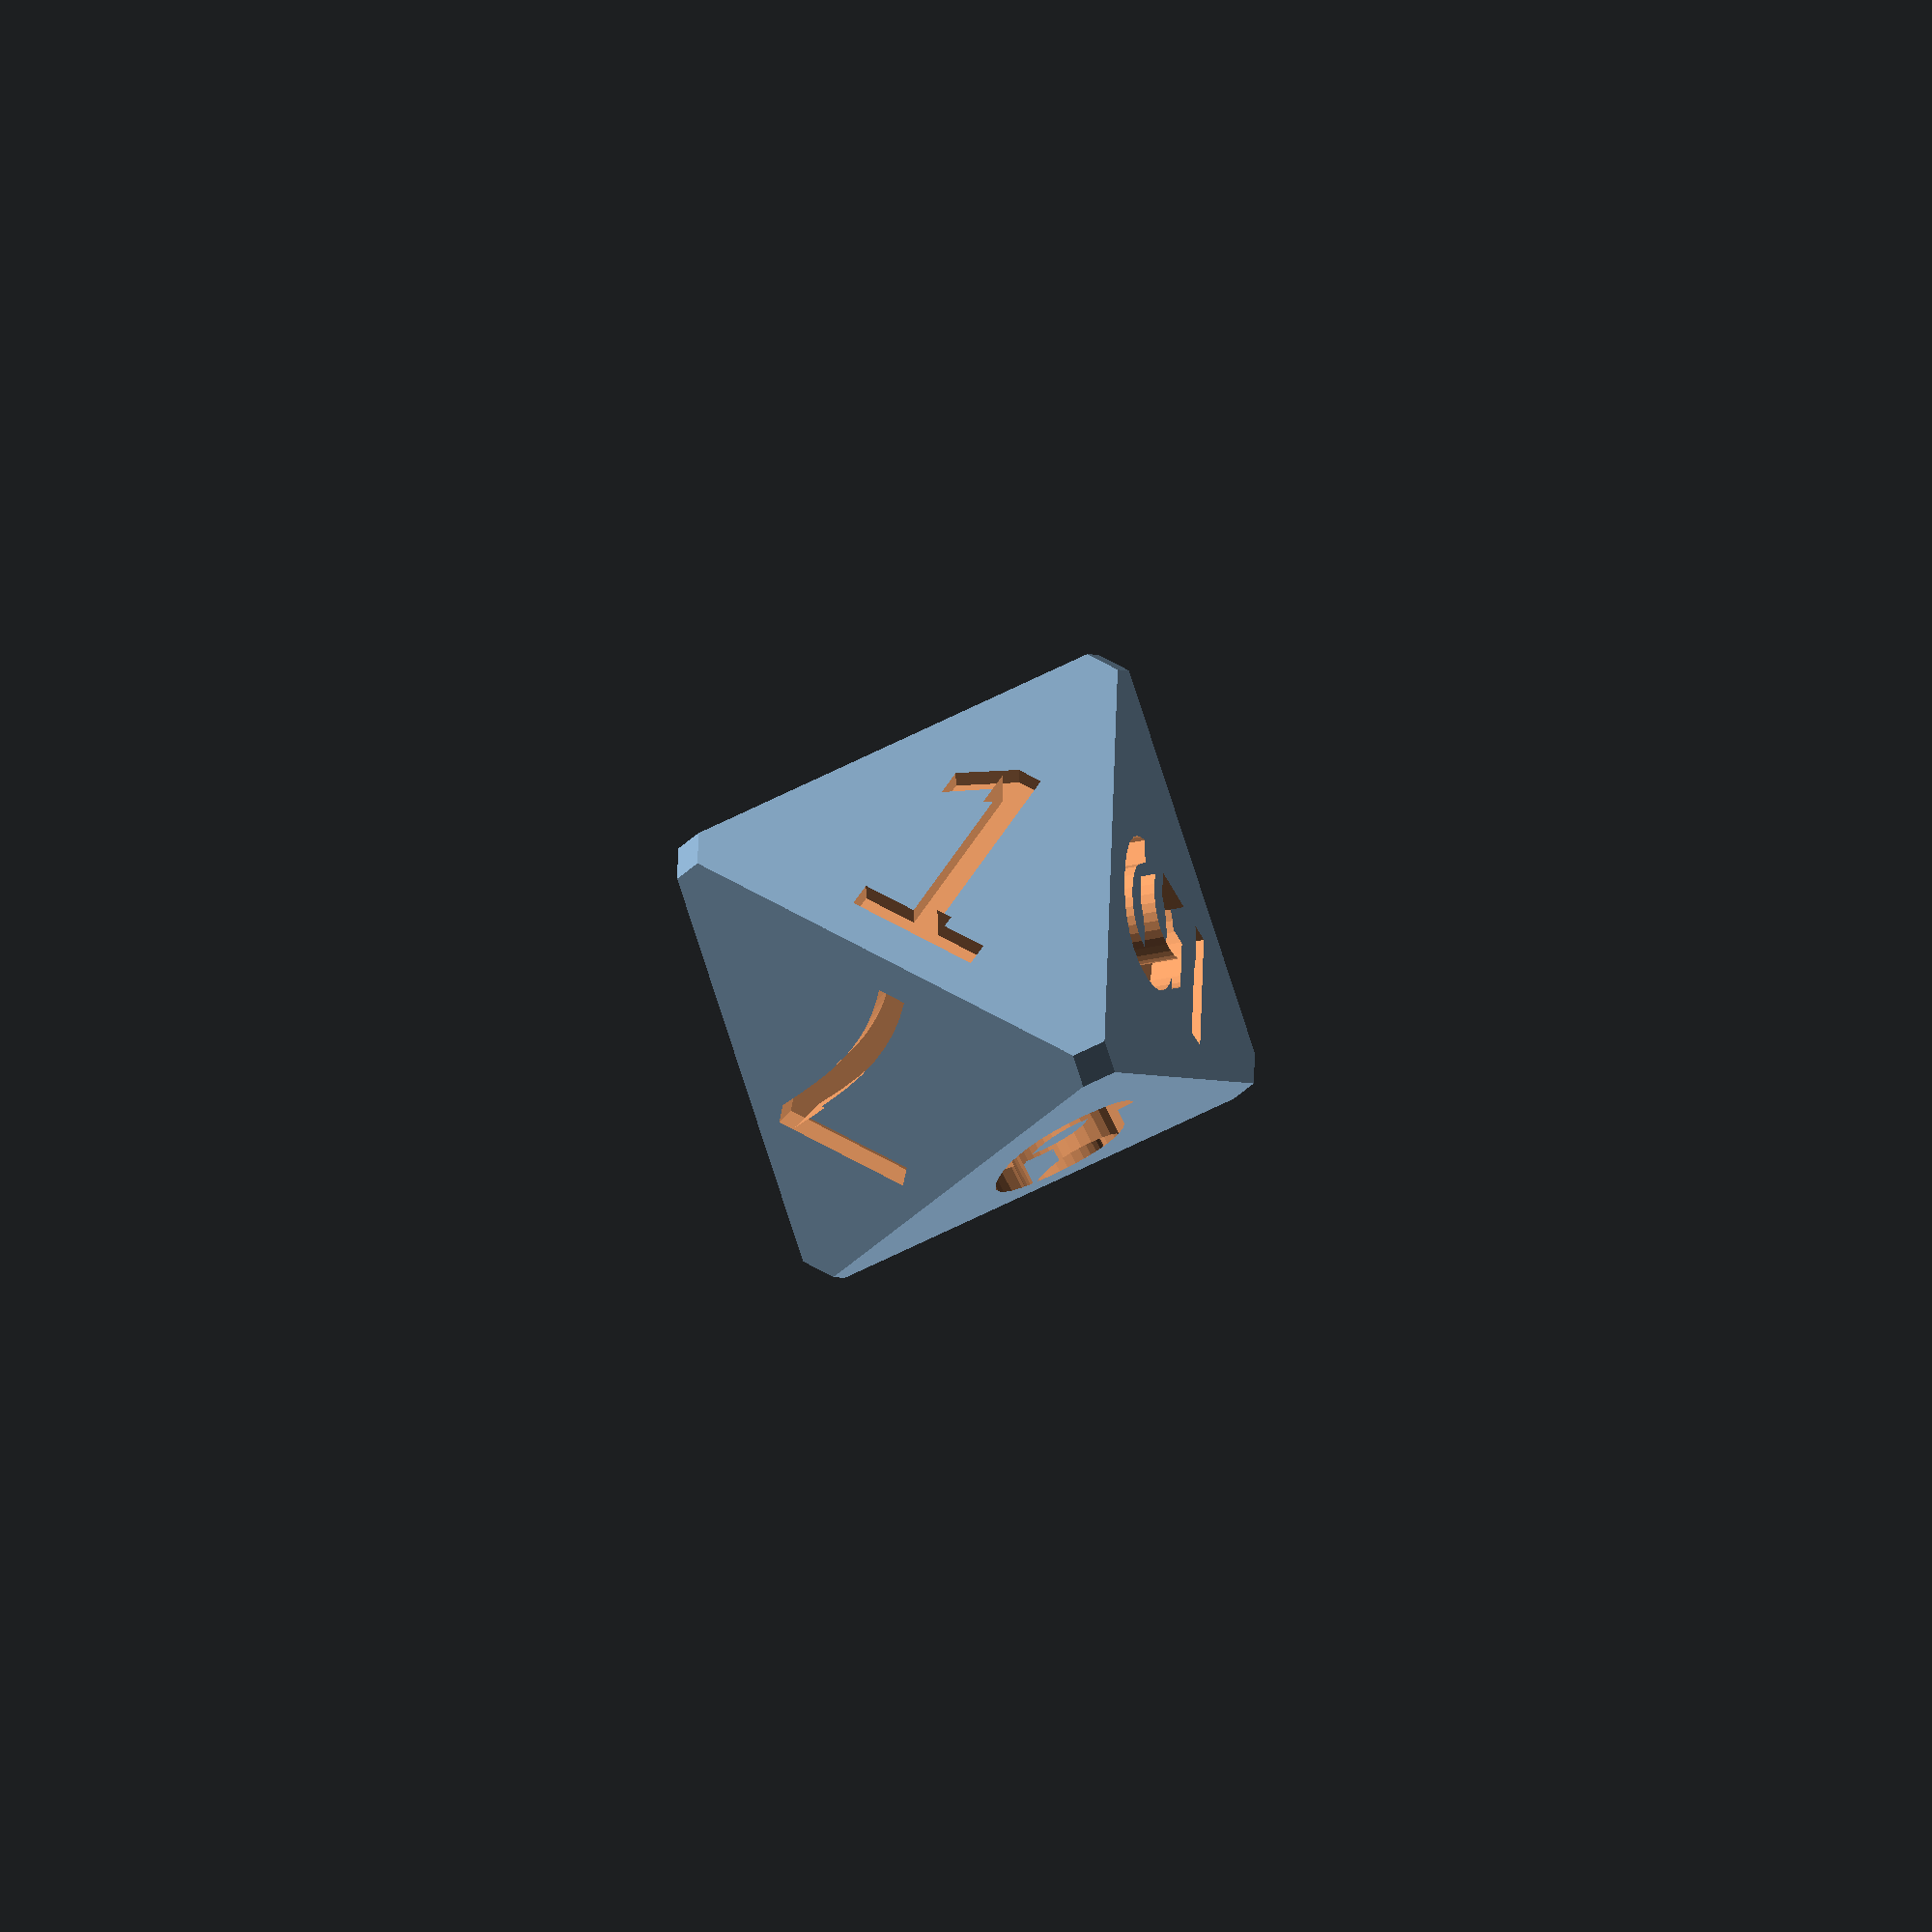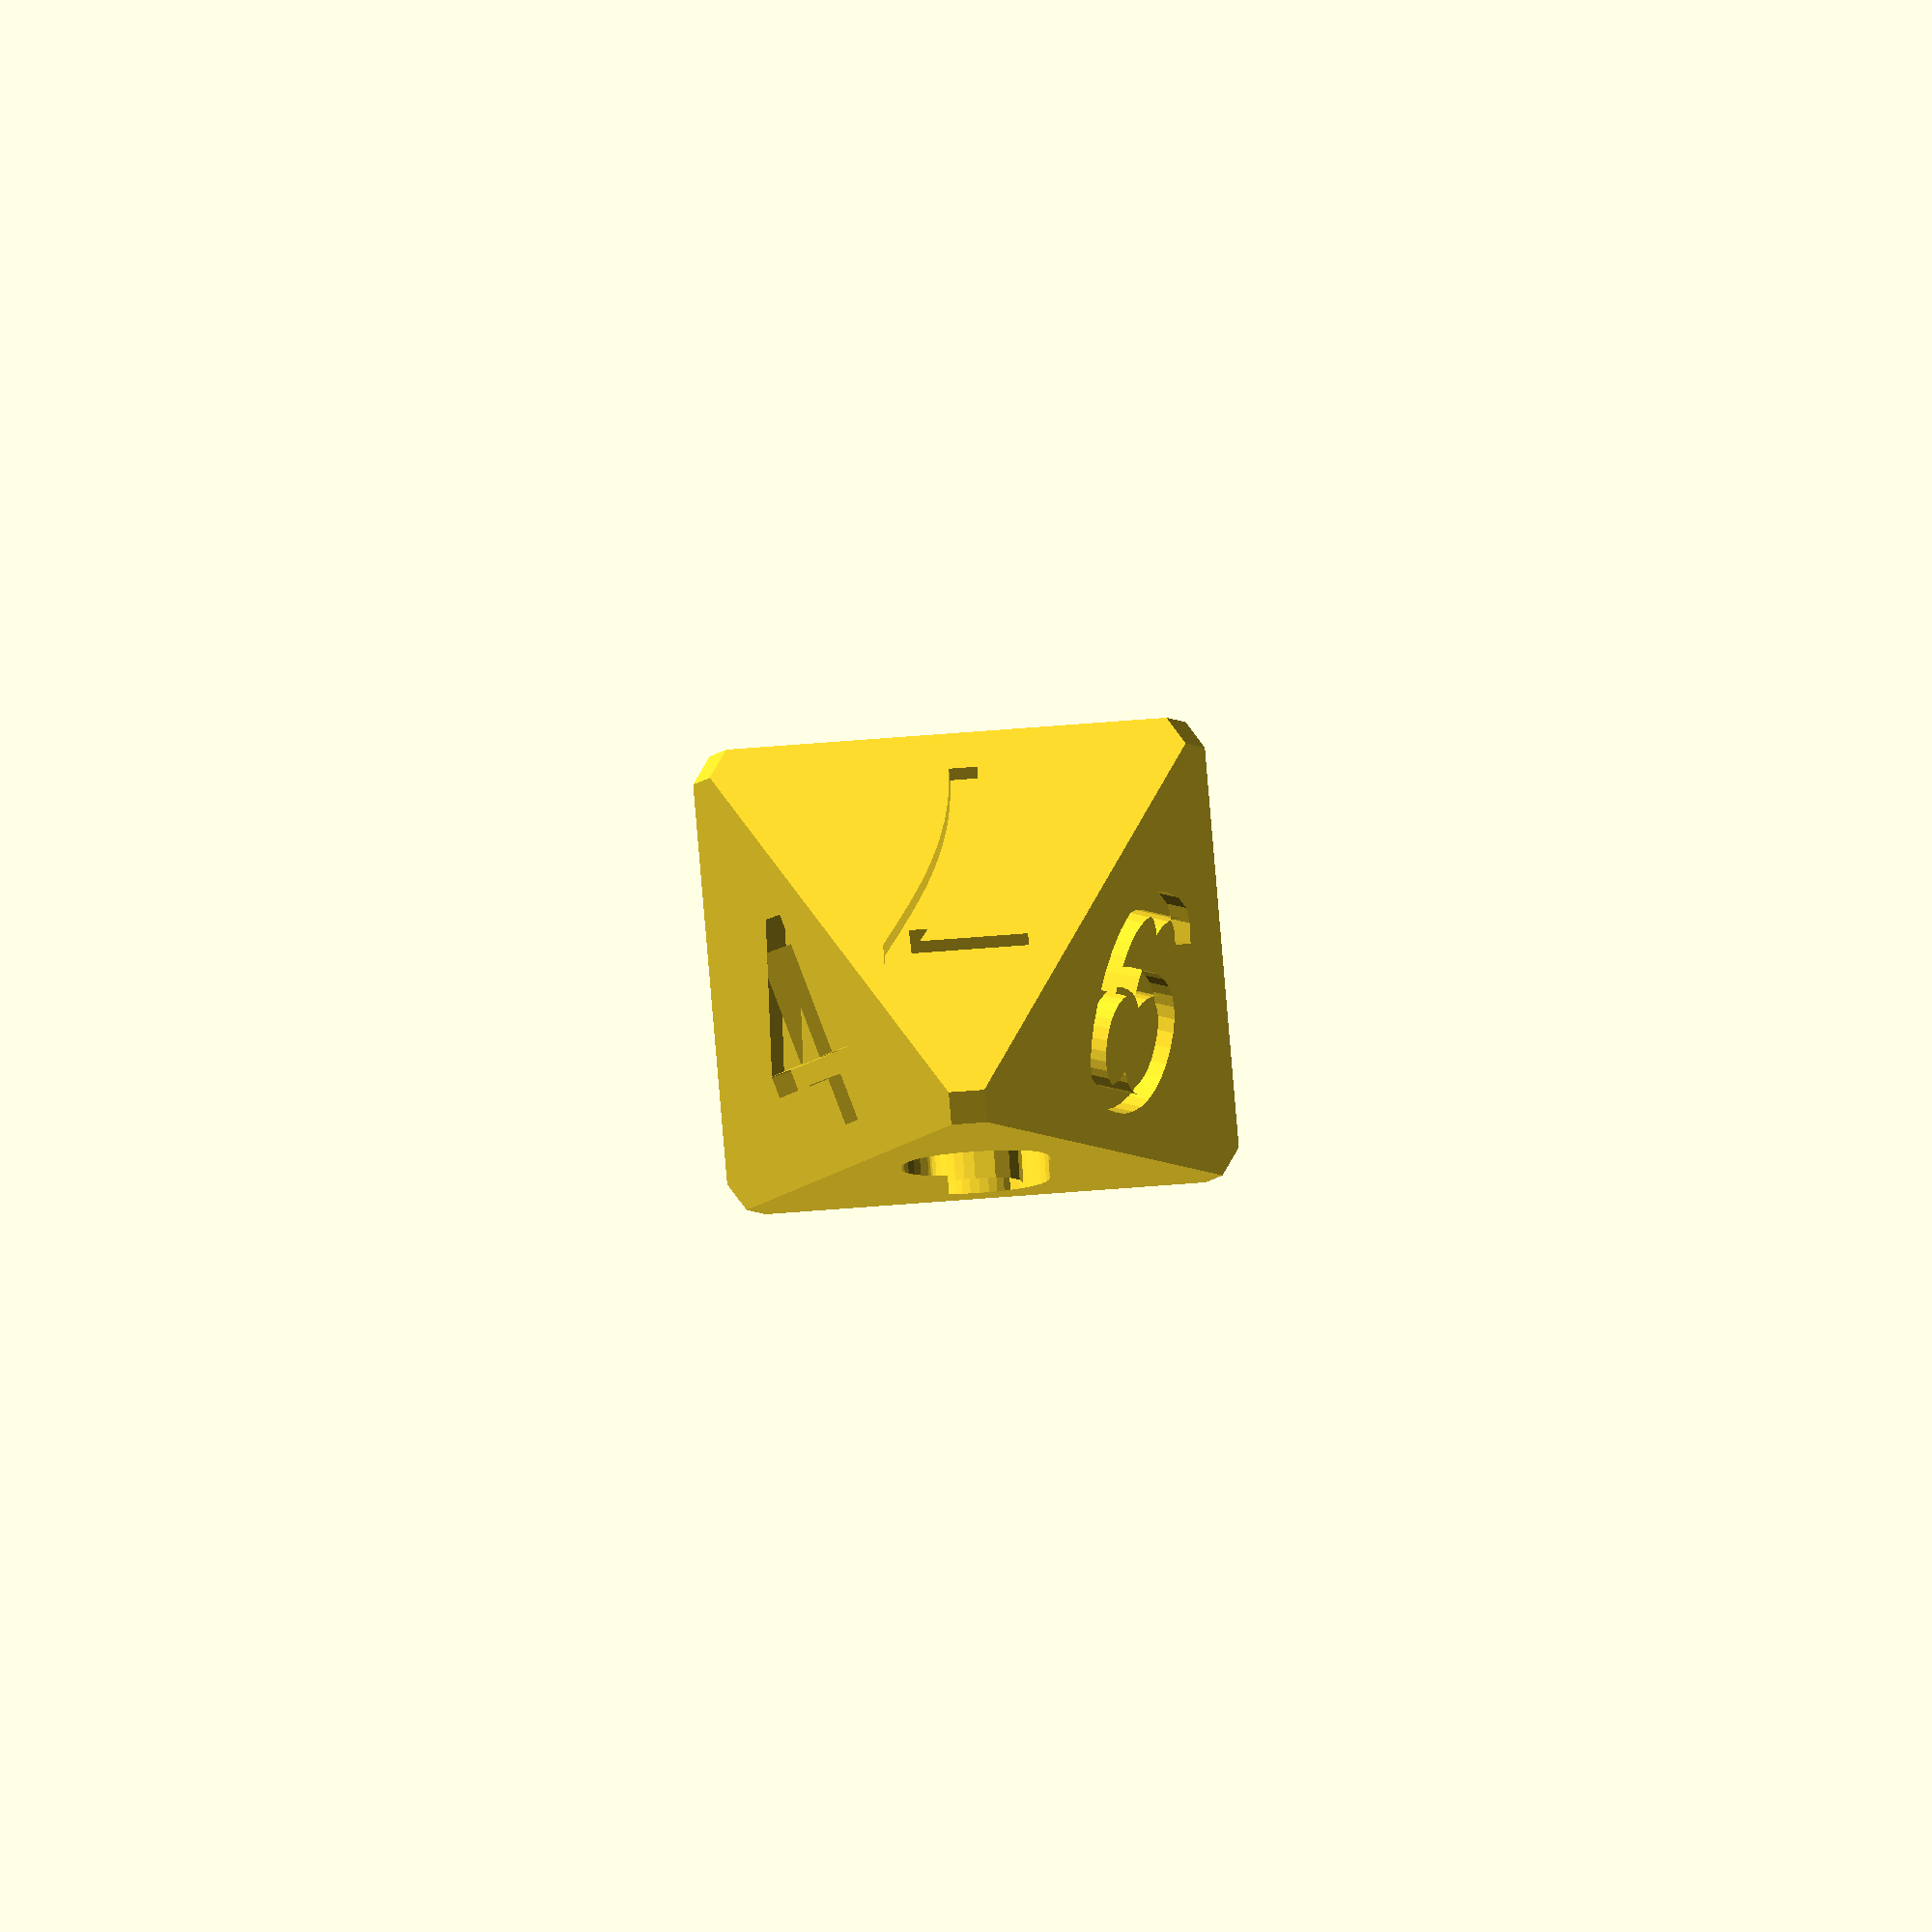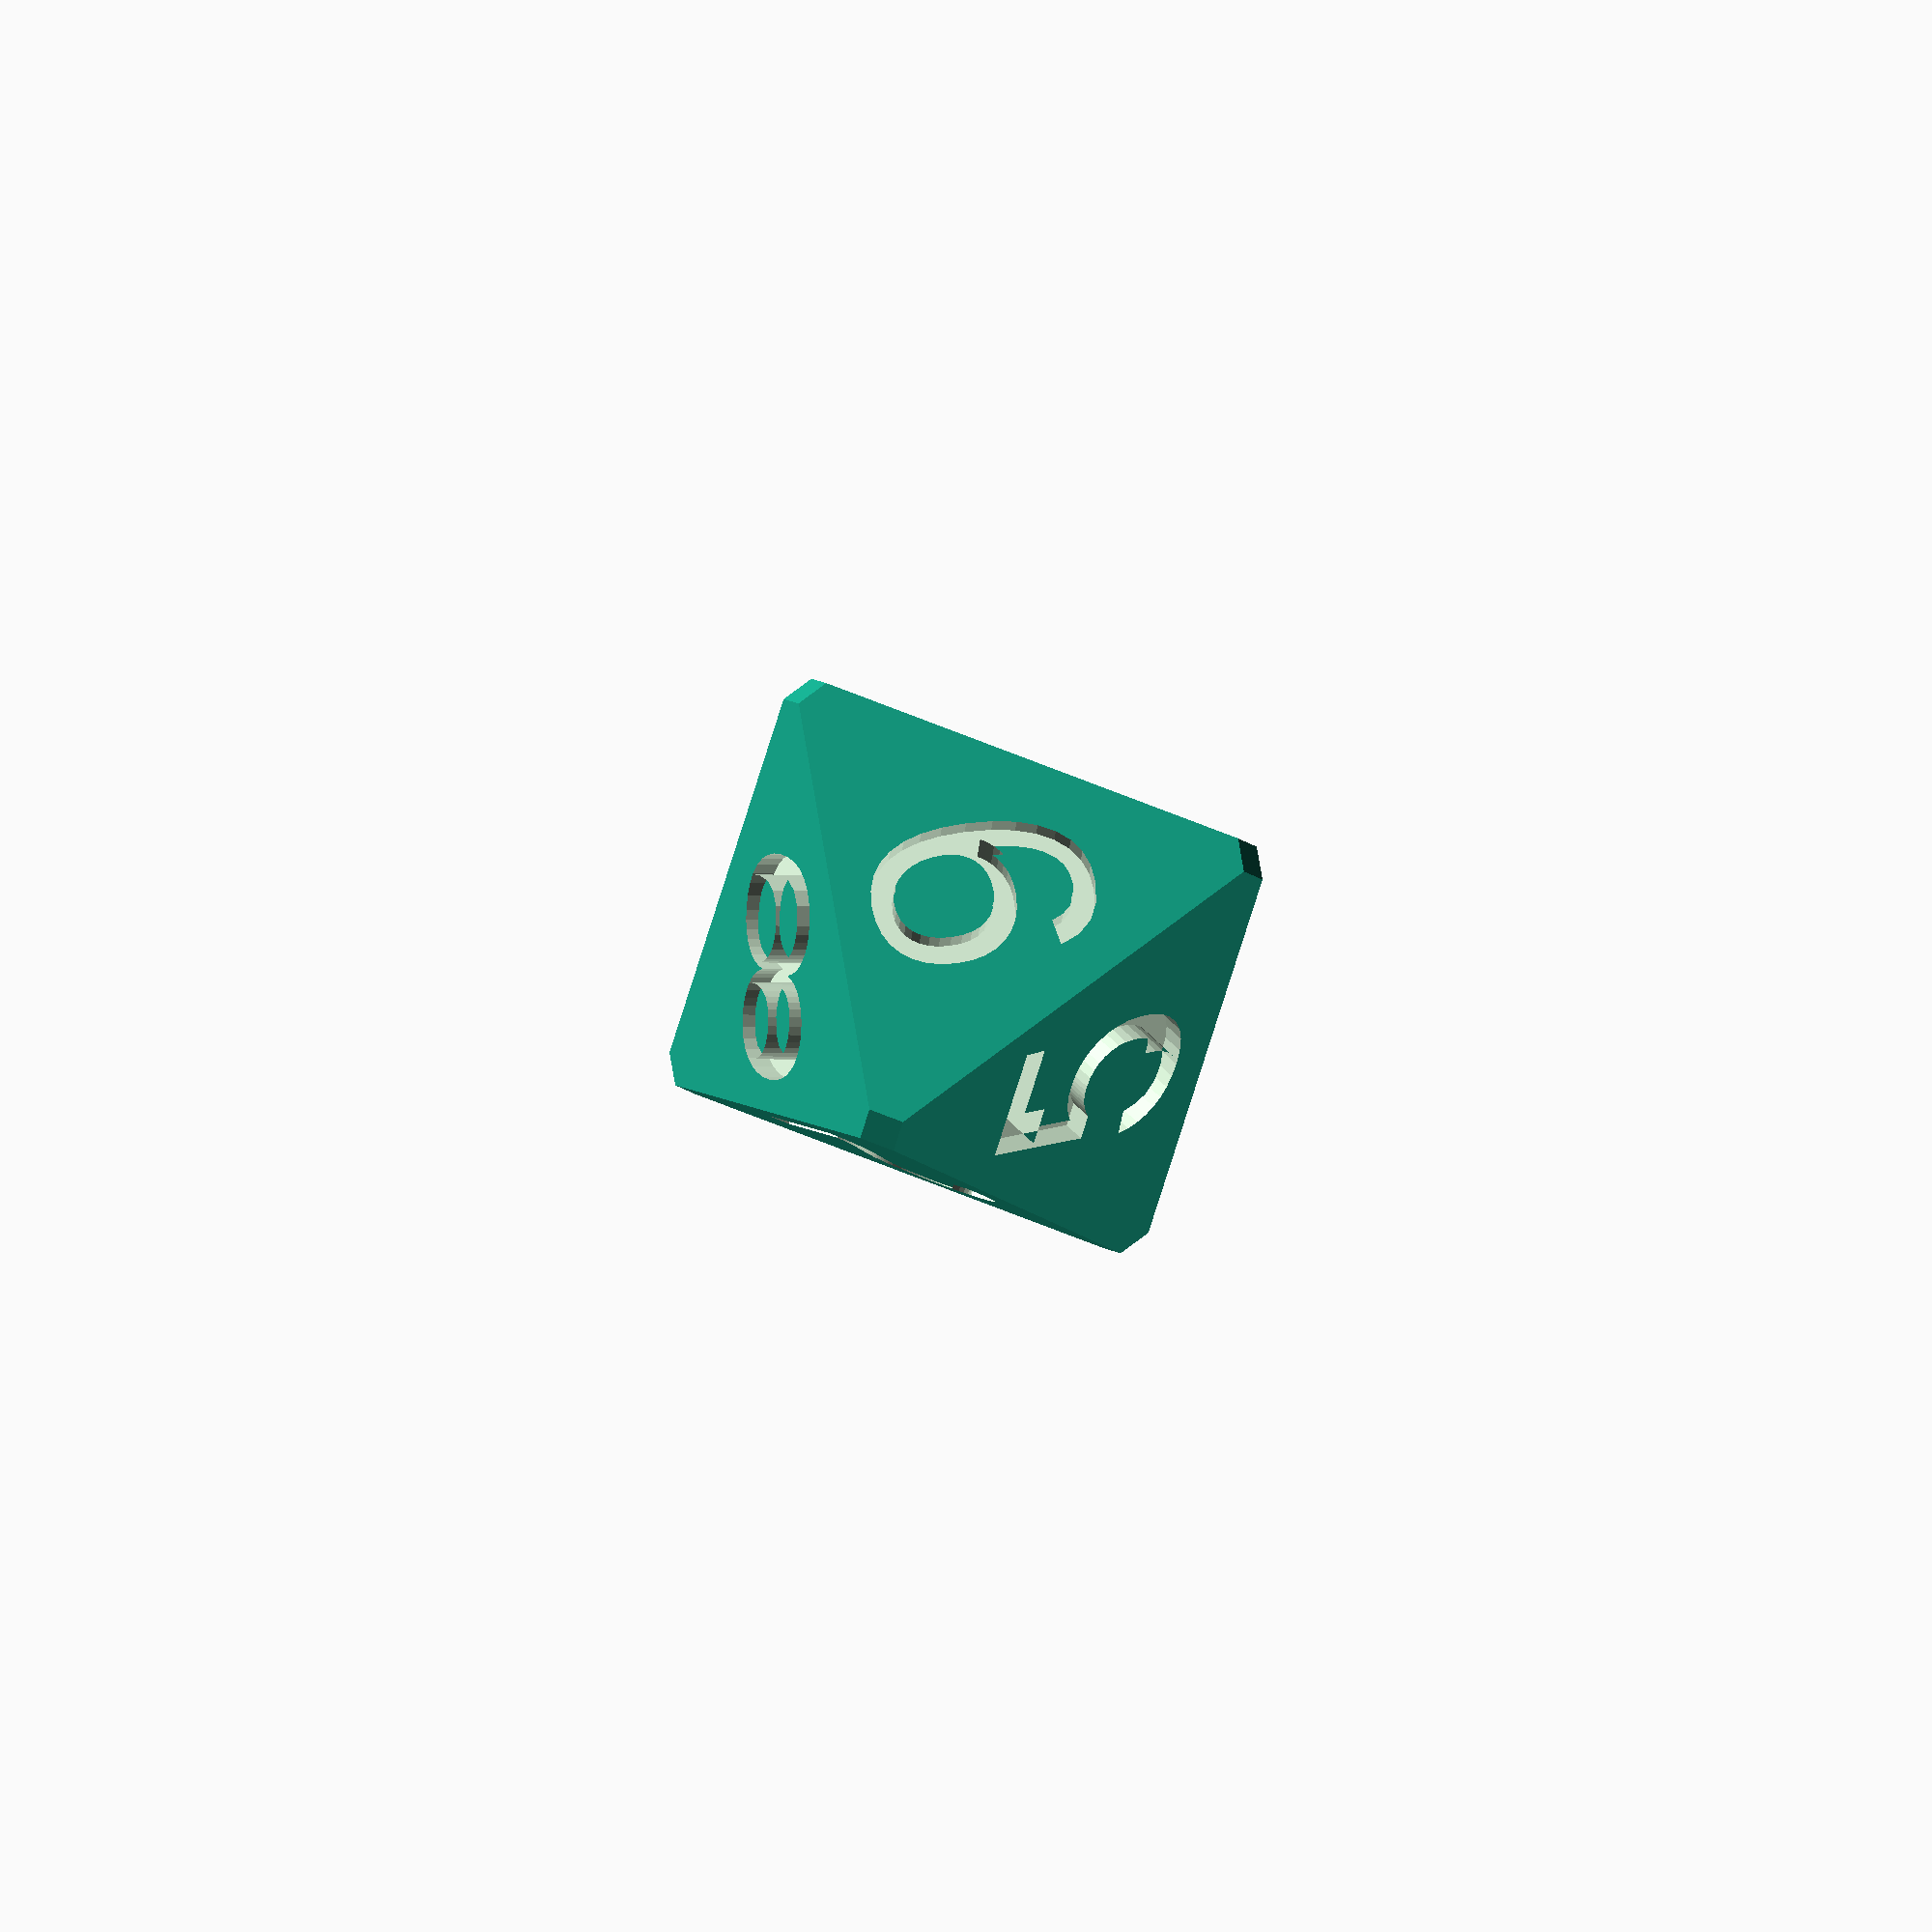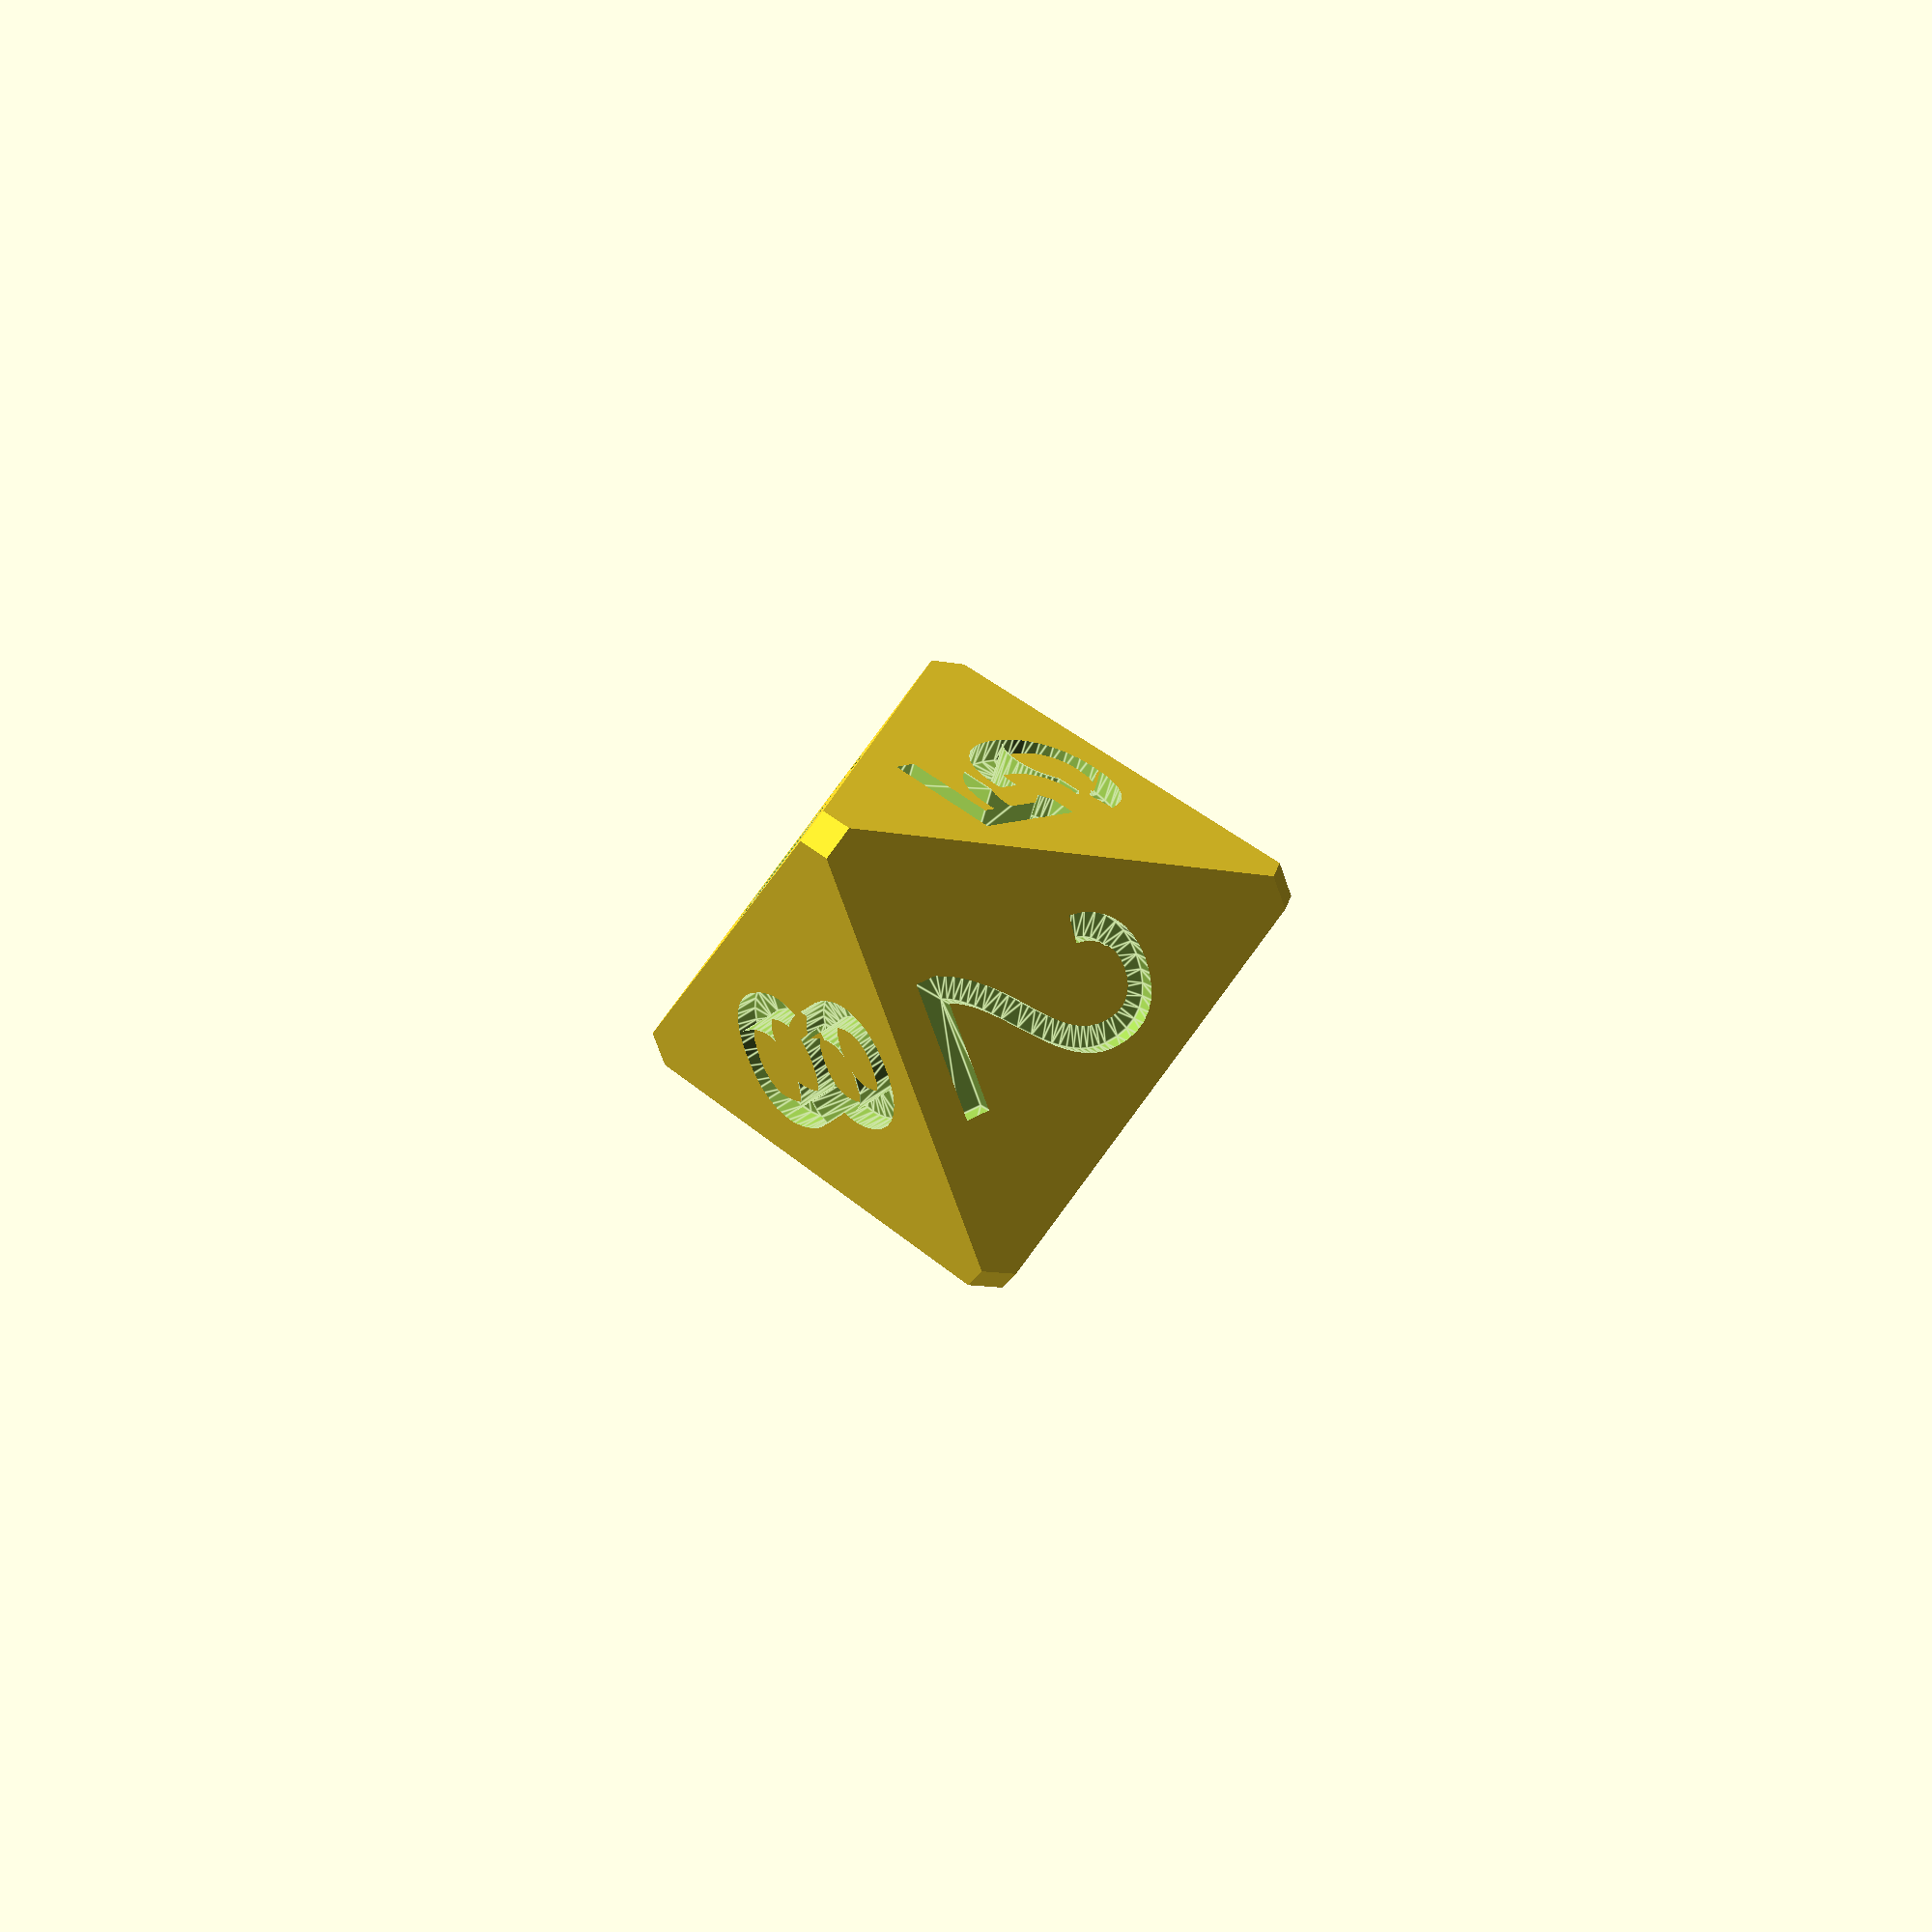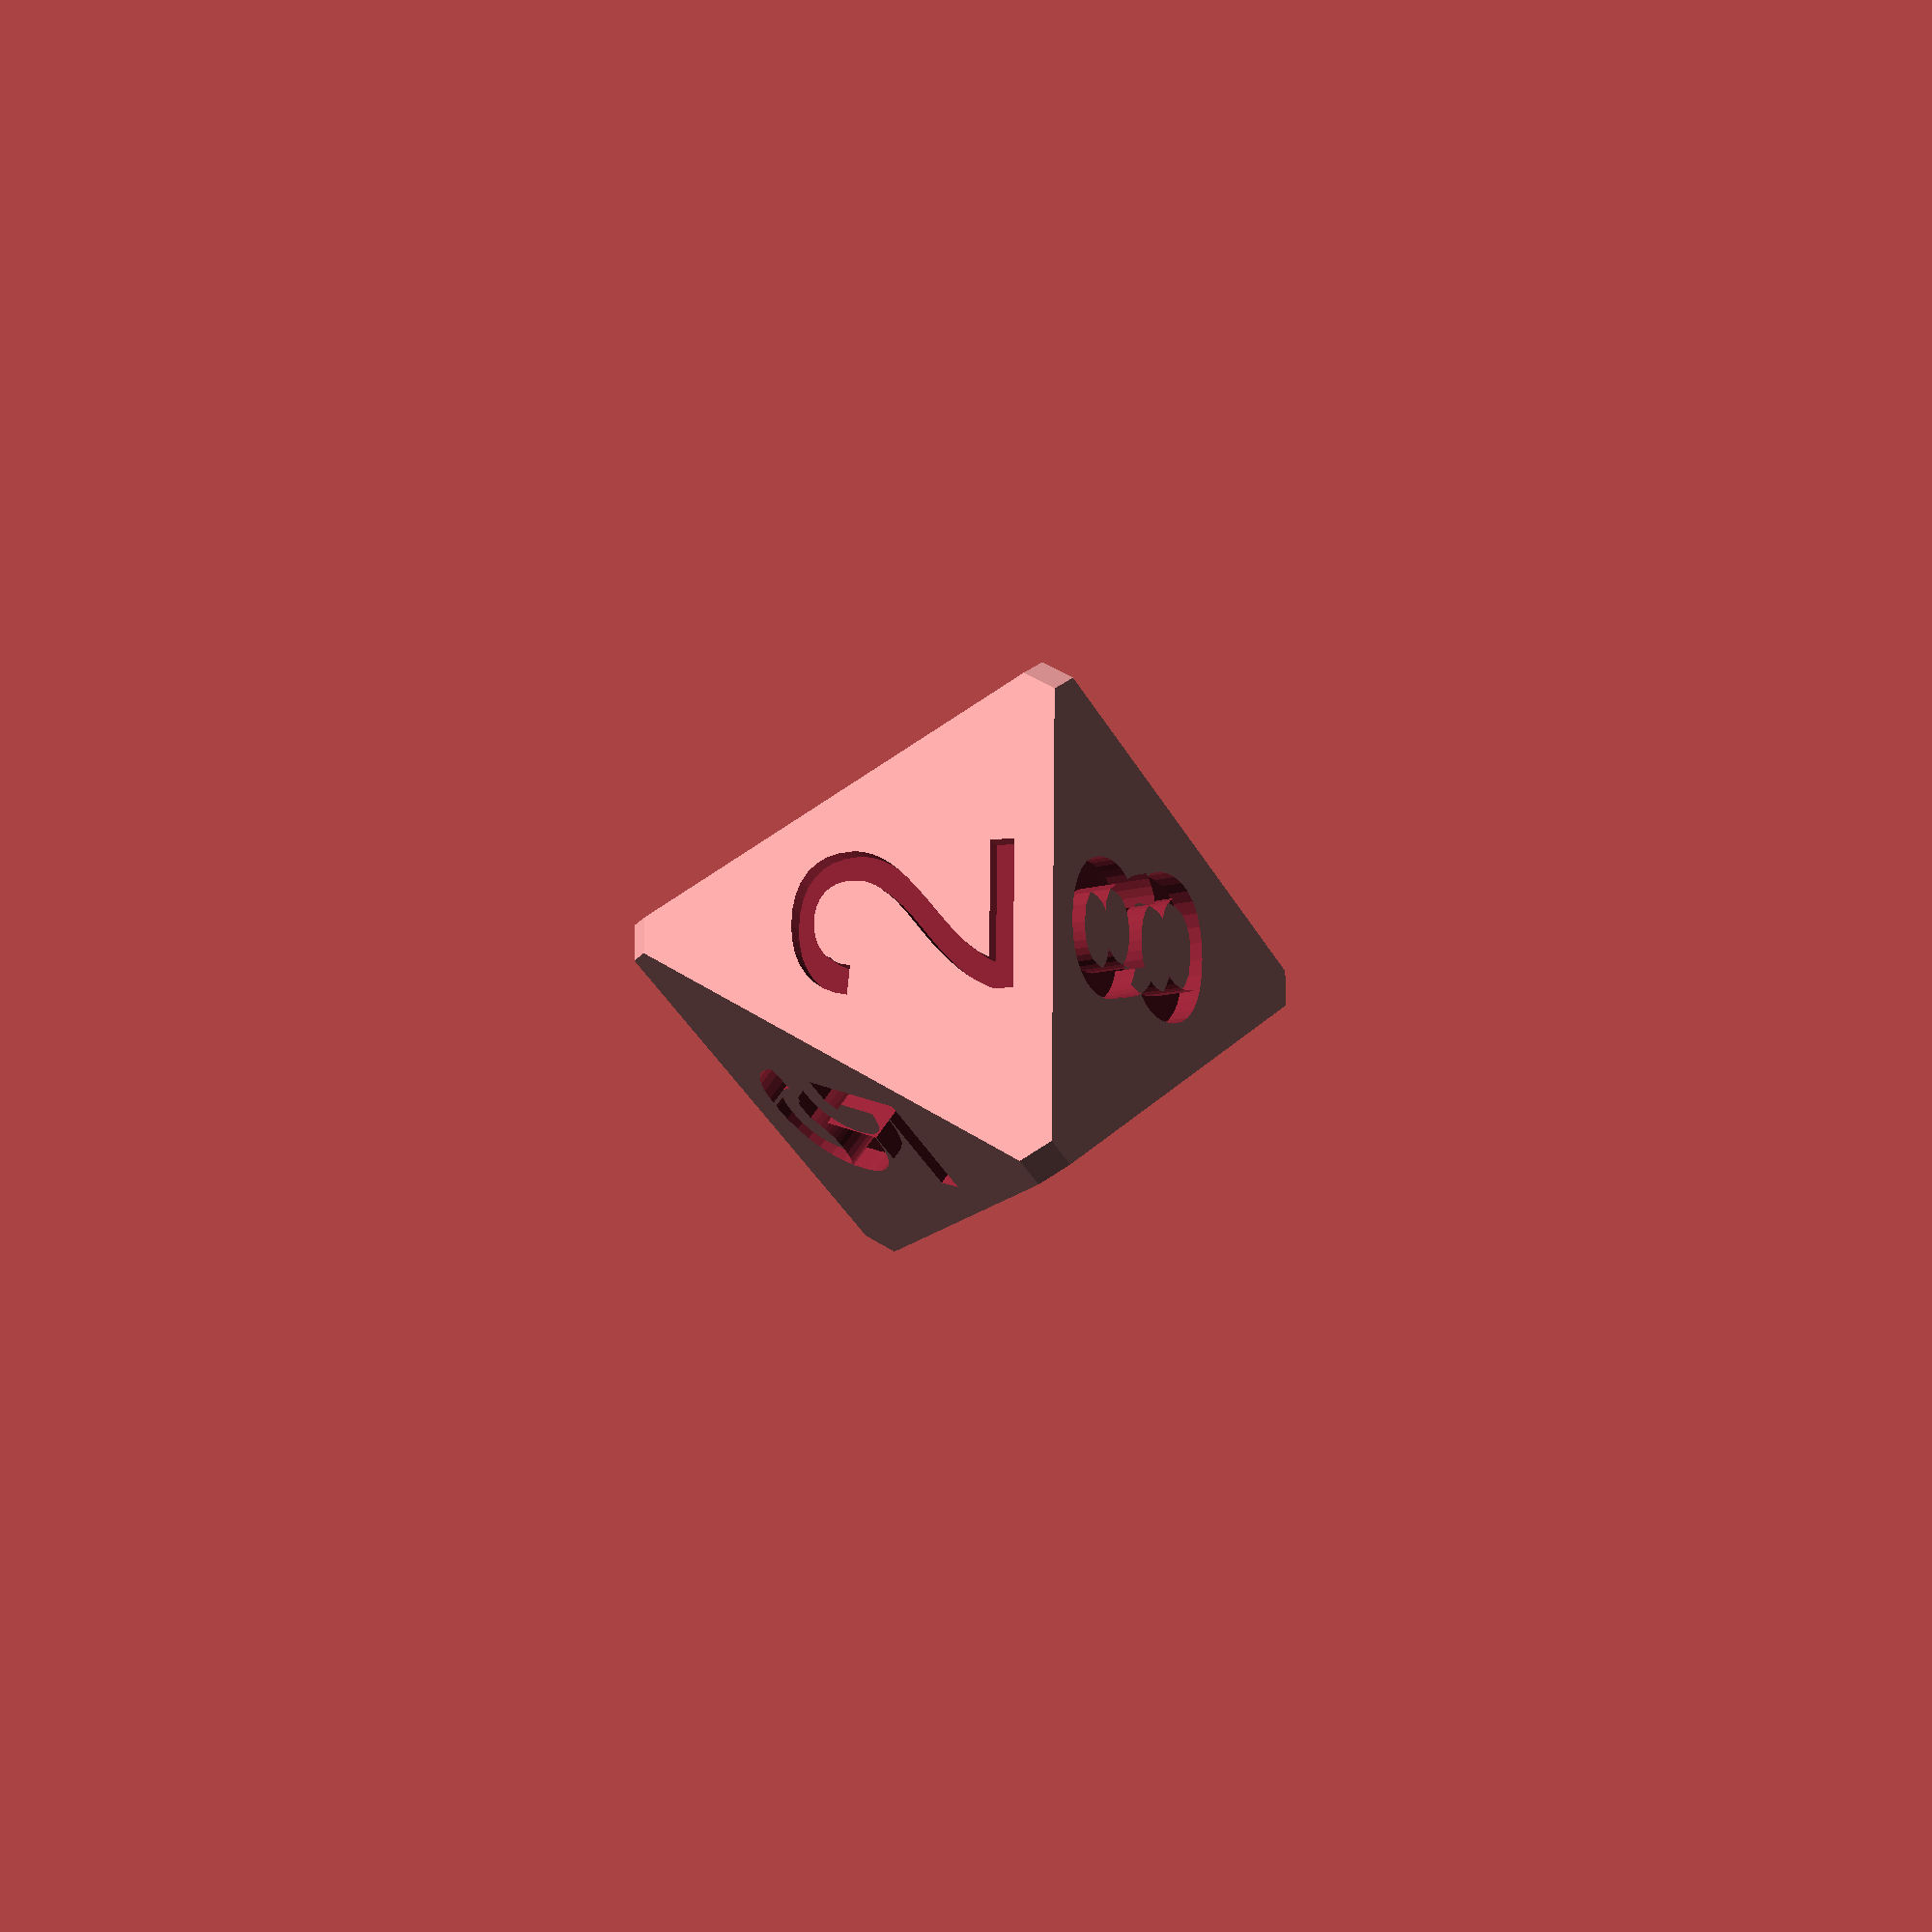
<openscad>
// Source: Tim Edwards, https://www.thingiverse.com/timedwards/designs, http://opencircuitdesign.com, Creative Commons - Attribution - Share Alike

//------------------------------------------
// Polygonal dice
//------------------------------------------

//------------------------------------------
// Geometric regular solids in OpenSCAD
//------------------------------------------

module octahedron(height) {
    intersection() {
	// Make a cube
	cube([2 * height, 2 * height, height], center = true); 

	// Loop i from 0 to 2, and intersect results
	intersection_for(i = [0:2]) { 
	    // Make a cube, rotate it 109.47122 degrees around the X axis,
	    // then 120 * i around the Z axis
	    rotate([109.47122, 0, 120 * i])
	    cube([2 * height, 2 * height, height], center = true); 
	}
    }
}

w=-15.525;

//------------------------------------------
// Text modules
//------------------------------------------

textvals=["1", "2", "3", "4", "5", "6", "7", "8",
	"9", "10", "11", "12", "13", "14", "15",
	"16", "17", "18", "19", "20"];

underscore=[" ", " ", " ", " ", " ", "_", " ", " ",
	"_", " ", " ", " ", " ", " ", " ",
	" ", " ", " ", " ", " "];


ttext=["1", "2", "3", "4", "3", "2", "4", "2", "1", "4", "1", "3"];

otext=["1", "2", "3", "15", "19", "6", "7", "8",
	"9", "10", "12", "4", "20", "5", "14",
	"11", "18", "17", "13", "16"];

module octatext(height) {

    rotate([0, 0, 180])
    translate([0, 0, 0.5 * height - 1])
    linear_extrude(height=2)
	text("1", size=0.55 * height,
			valign="center", halign="center");

    translate([0, 0, -0.5 * height + 1])
    rotate([0, 180, 180])
    linear_extrude(height=2)
	text("8", size=0.55 * height,
			valign="center", halign="center");

    // Loop i from 0 to 2, and intersect results
    for (i = [0:2]) { 
	rotate([109.47122, 0, 120 * i]) {
	    translate([0, 0, 0.5 * height - 1])
	    linear_extrude(height=2)
		text(textvals[i*2 + 1], size=0.55 * height,
			valign="center", halign="center");

	    translate([0, 0, -0.5 * height + 1])
	    rotate([0, 180, 180])
	    linear_extrude(height=2)
		text(textvals[6 - i*2], size=0.55 * height,
			valign="center", halign="center");
	}
    }
}

translate ([0, 0, 9]) {
	difference() {
	    intersection() {
		octahedron(18);
		rotate([45, 35, -30])
		    cube([29, 29, 29], center = true);
	    }
	    octatext(18);
	}
}

</openscad>
<views>
elev=212.7 azim=31.7 roll=179.2 proj=o view=wireframe
elev=100.6 azim=182.3 roll=3.8 proj=o view=solid
elev=180.9 azim=172.3 roll=295.0 proj=o view=wireframe
elev=140.9 azim=298.2 roll=314.5 proj=p view=edges
elev=191.5 azim=89.0 roll=54.1 proj=p view=solid
</views>
